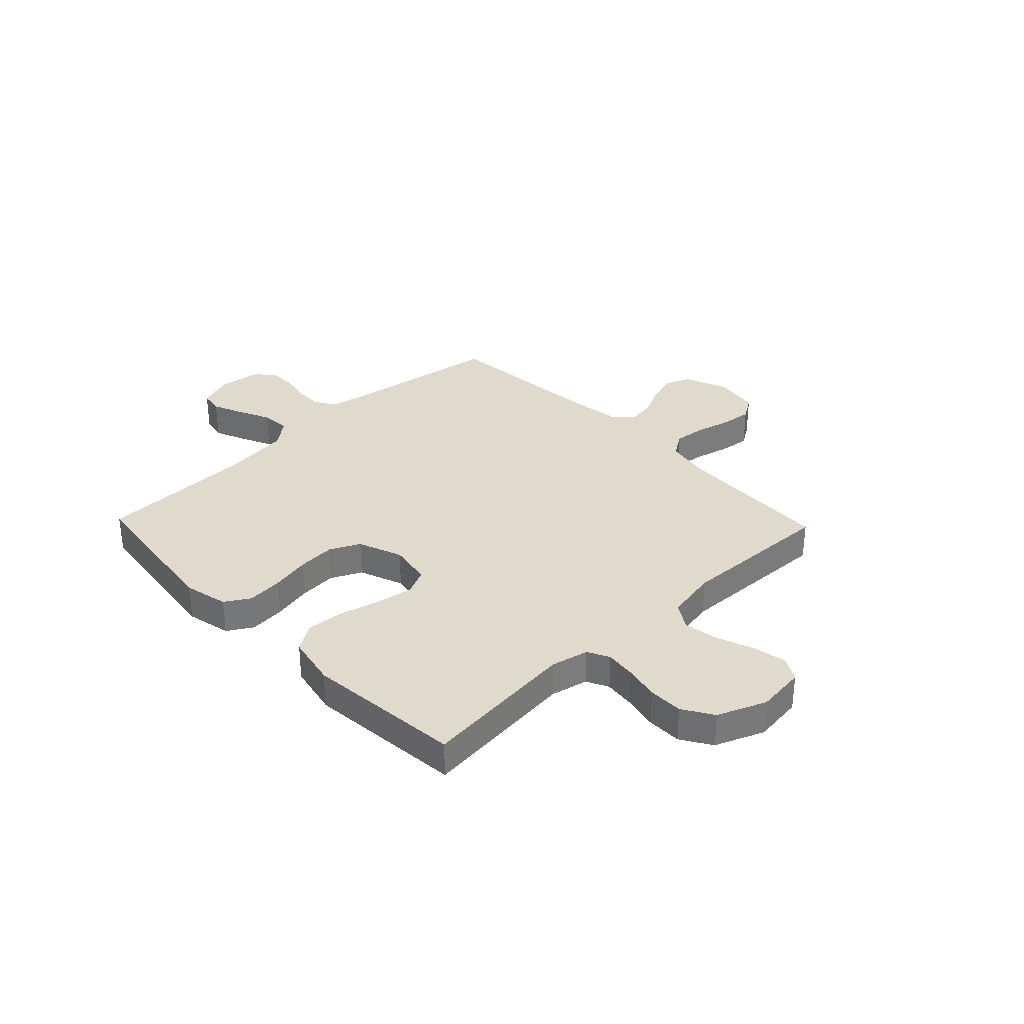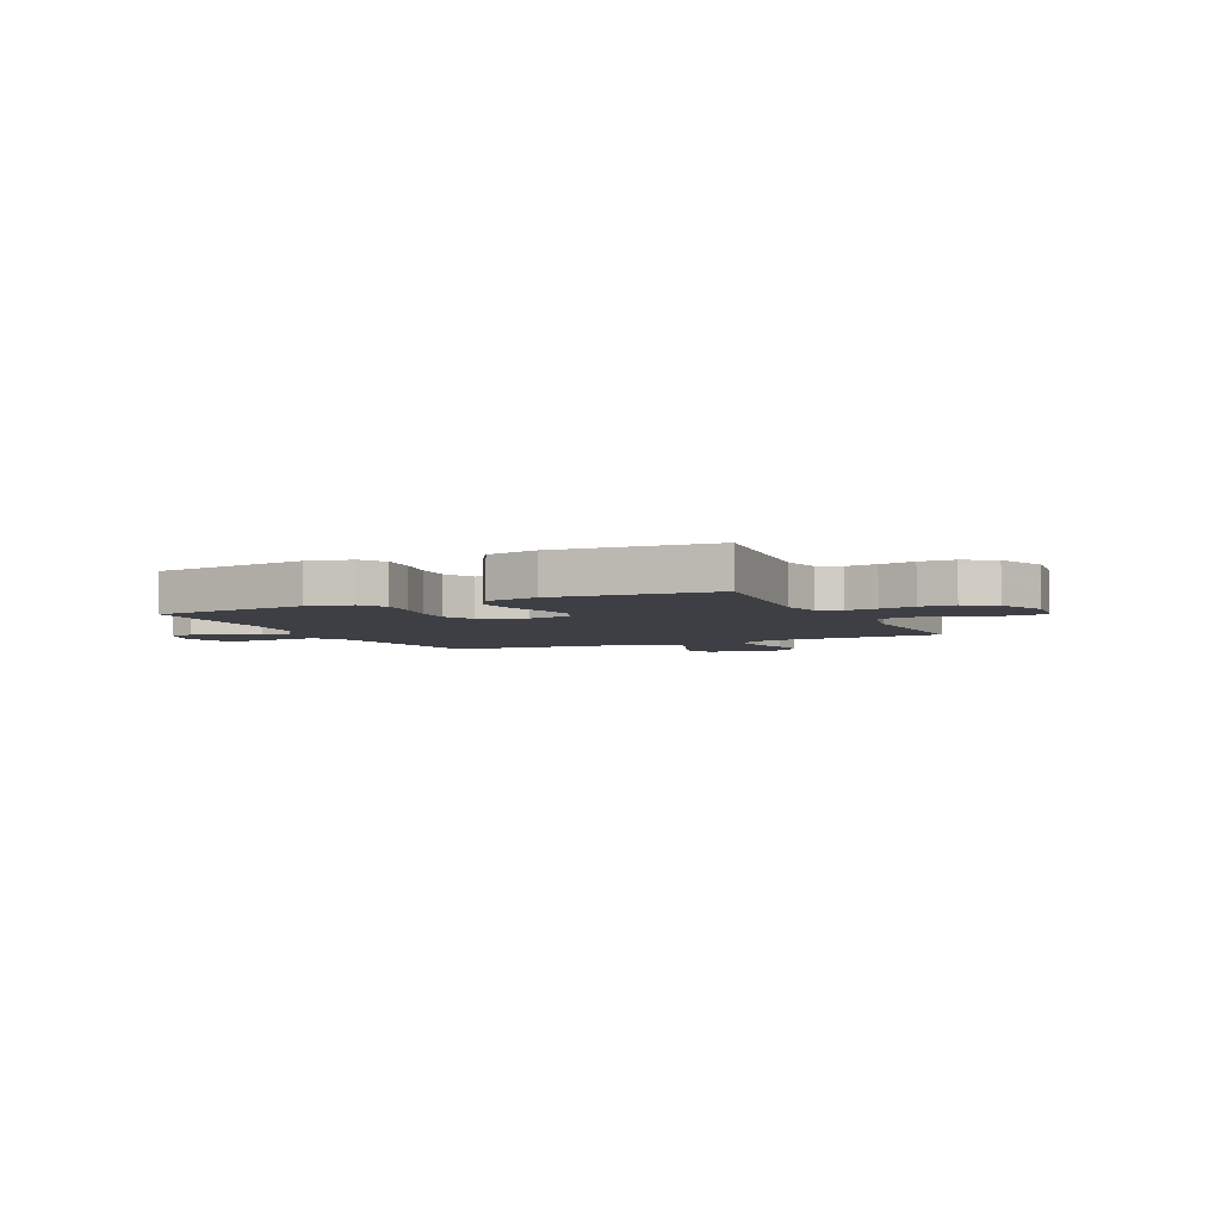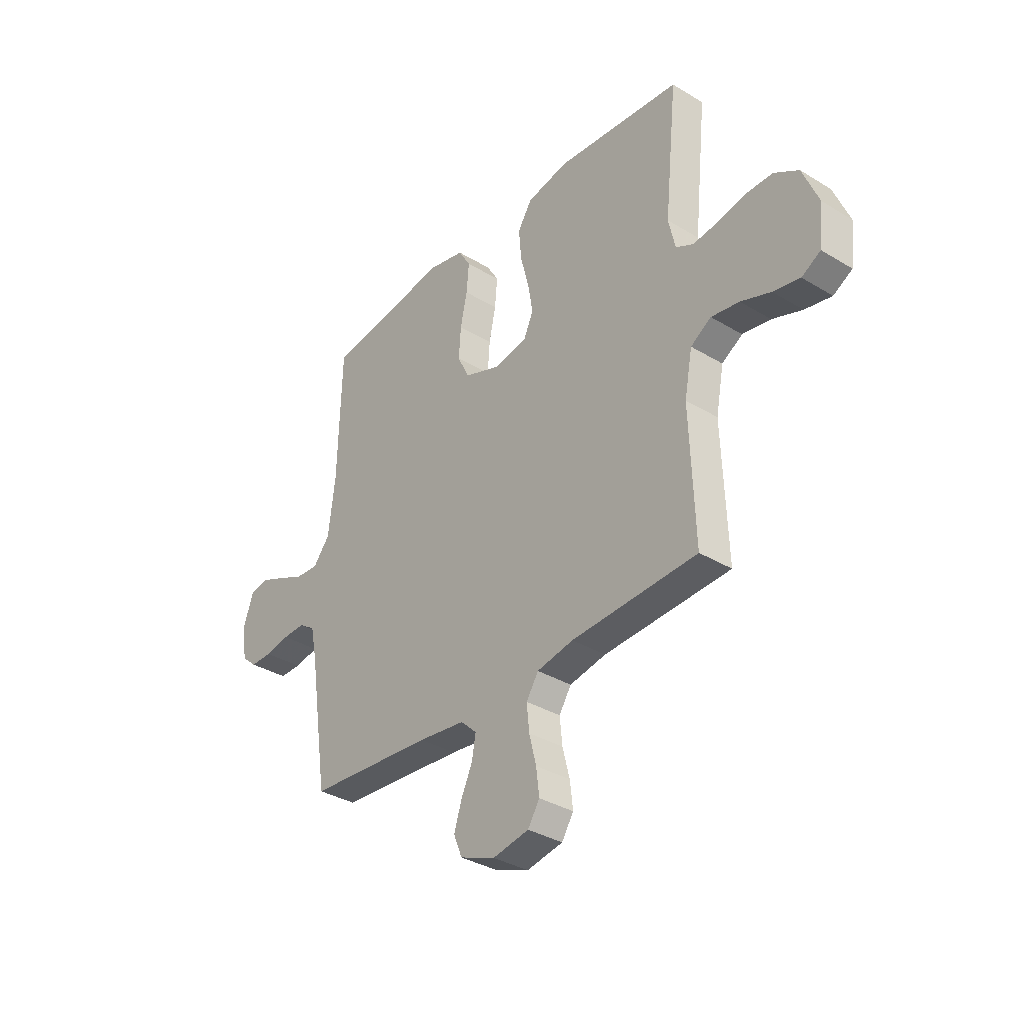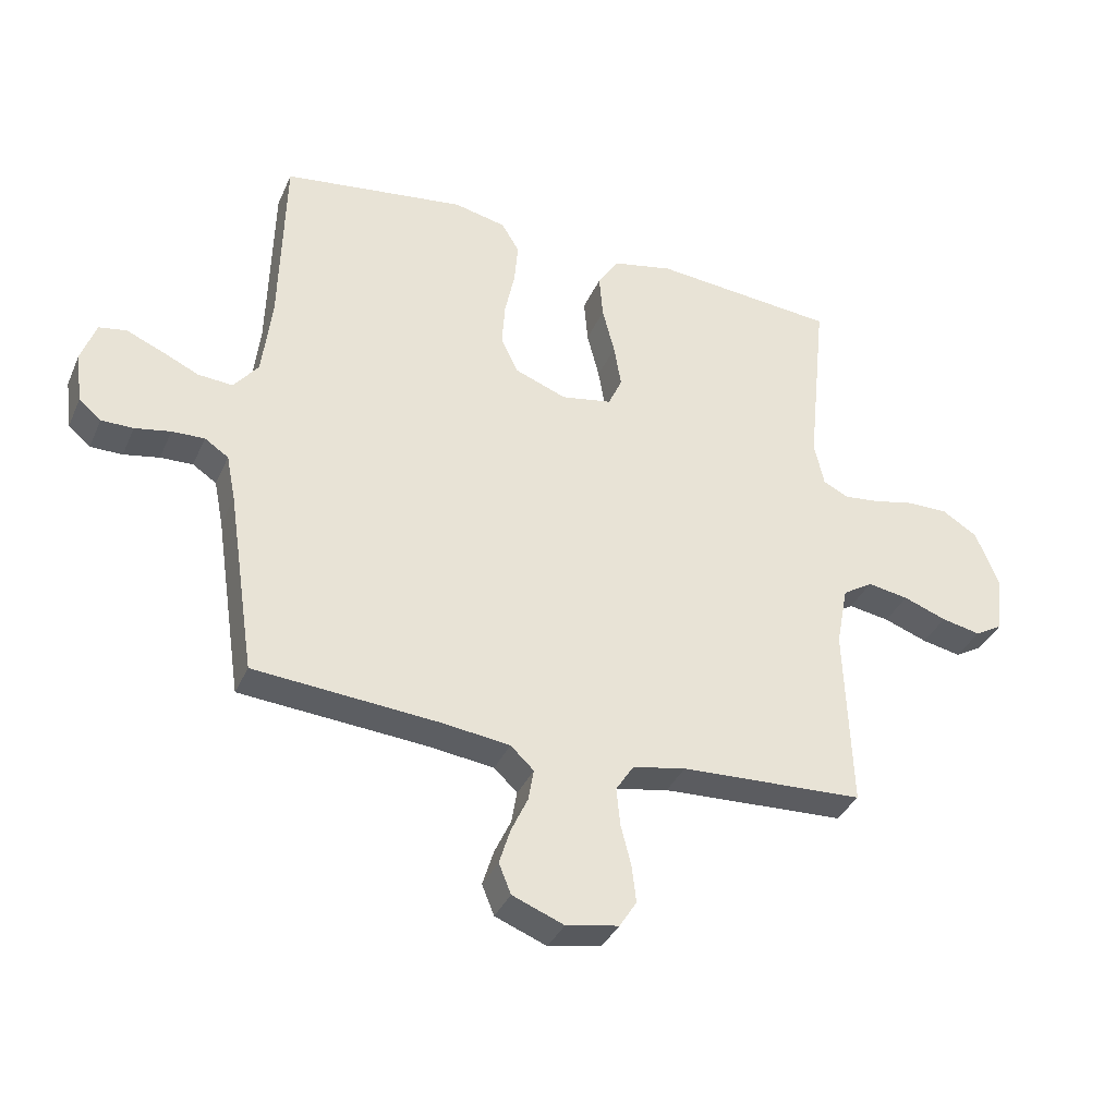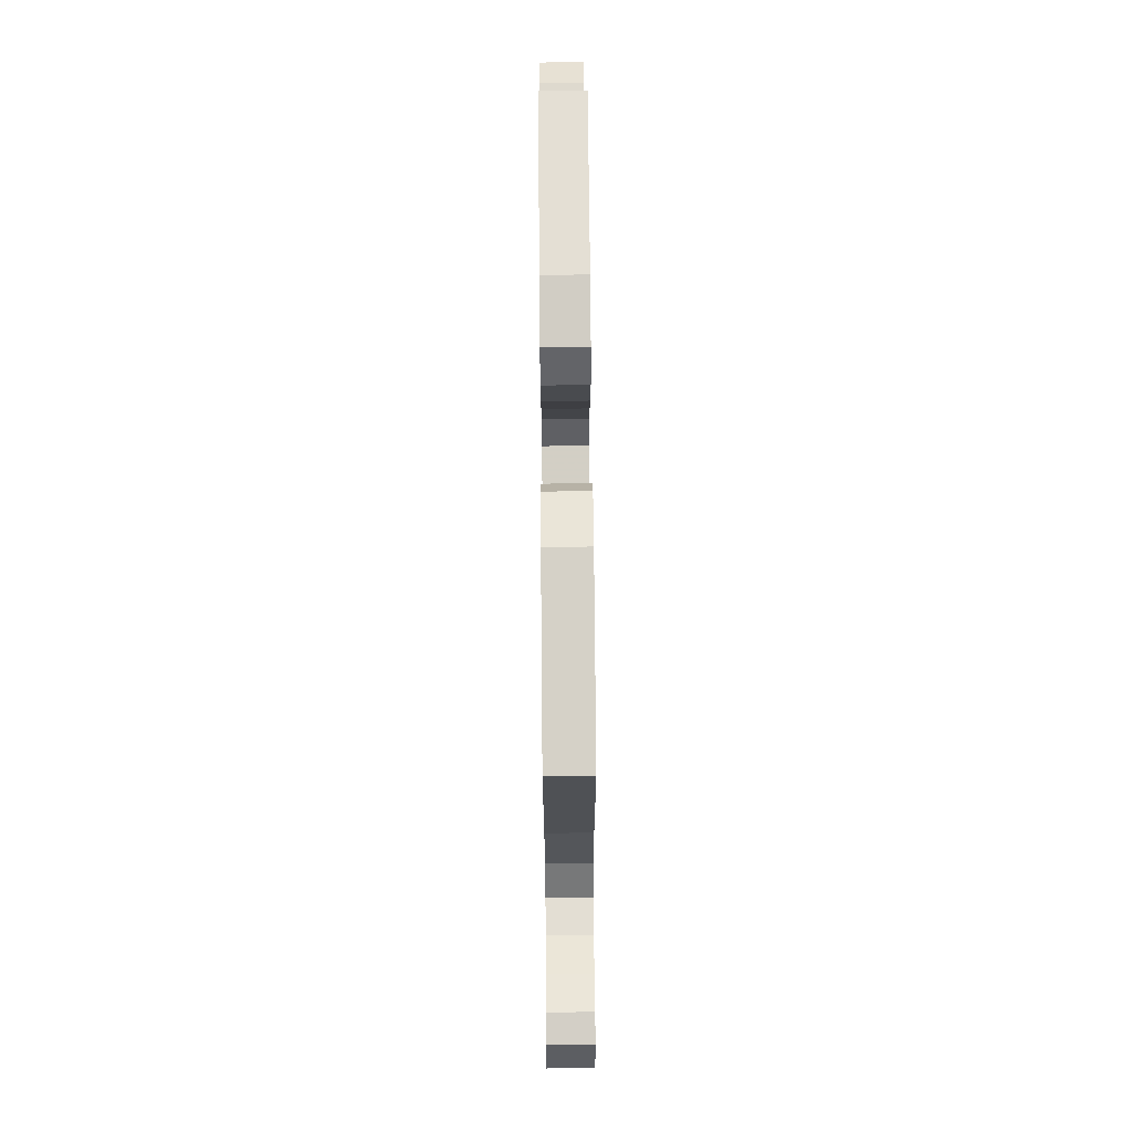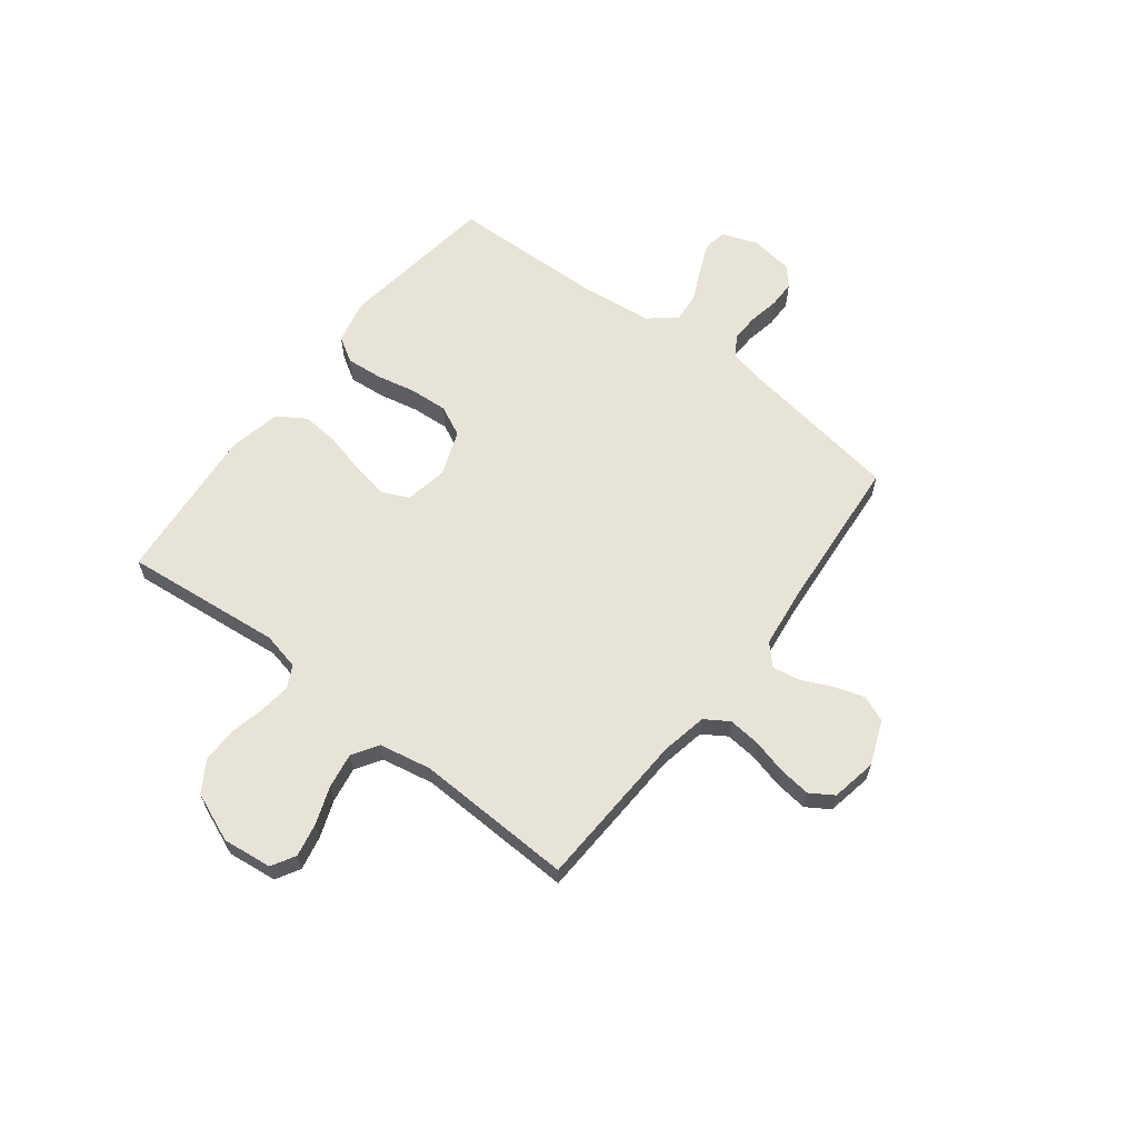
<metadata>
{"format":"obj","ext":"obj","renderer":"f3d","projection":"perspective","resolution":1024,"background":"white","views":[{"elev":33.0,"azim":46.2,"up":"+Y"},{"elev":-4.5,"azim":25.2,"up":"+Y"},{"elev":-34.7,"azim":50.9,"up":"+Z"},{"elev":-36.0,"azim":-21.8,"up":"+Z"},{"elev":71.4,"azim":-90.5,"up":"+Z"},{"elev":62.7,"azim":127.6,"up":"+Y"}]}
</metadata>
<code>
v 0.5 0.07 0.5
v 0.469 0.07 0.2
v 0.485 0.07 0.128
v 0.527 0.07 0.107
v 0.586 0.07 0.114
v 0.653 0.07 0.129
v 0.719 0.07 0.129
v 0.777 0.07 0.093
v 0.815 0.07 0
v 0.804 0.07 -0.094
v 0.759 0.07 -0.12
v 0.695 0.07 -0.107
v 0.624 0.07 -0.081
v 0.557 0.07 -0.07
v 0.508 0.07 -0.101
v 0.489 0.07 -0.2
v 0.5 0.07 -0.5
v 0.2 0.07 -0.514
v 0.113 0.07 -0.531
v 0.084 0.07 -0.576
v 0.09 0.07 -0.637
v 0.107 0.07 -0.704
v 0.114 0.07 -0.764
v 0.086 0.07 -0.808
v 0 0.07 -0.824
v -0.084 0.07 -0.791
v -0.104 0.07 -0.742
v -0.086 0.07 -0.684
v -0.059 0.07 -0.626
v -0.05 0.07 -0.574
v -0.088 0.07 -0.538
v -0.2 0.07 -0.524
v -0.5 0.07 -0.5
v -0.545 0.07 -0.2
v -0.56 0.07 -0.125
v -0.599 0.07 -0.099
v -0.652 0.07 -0.101
v -0.71 0.07 -0.112
v -0.762 0.07 -0.112
v -0.798 0.07 -0.081
v -0.809 0.07 0
v -0.785 0.07 0.068
v -0.74 0.07 0.076
v -0.681 0.07 0.051
v -0.62 0.07 0.023
v -0.564 0.07 0.019
v -0.524 0.07 0.069
v -0.508 0.07 0.2
v -0.5 0.07 0.5
v -0.2 0.07 0.541
v -0.115 0.07 0.522
v -0.086 0.07 0.474
v -0.092 0.07 0.406
v -0.108 0.07 0.33
v -0.113 0.07 0.258
v -0.085 0.07 0.2
v 0 0.07 0.168
v 0.082 0.07 0.183
v 0.105 0.07 0.233
v 0.093 0.07 0.303
v 0.073 0.07 0.381
v 0.067 0.07 0.453
v 0.101 0.07 0.506
v 0.2 0.07 0.527
v 0.5 0 0.5
v 0.469 0 0.2
v 0.485 0 0.128
v 0.527 0 0.107
v 0.586 0 0.114
v 0.653 0 0.129
v 0.719 0 0.129
v 0.777 0 0.093
v 0.815 0 0
v 0.804 0 -0.094
v 0.759 0 -0.12
v 0.695 0 -0.107
v 0.624 0 -0.081
v 0.557 0 -0.07
v 0.508 0 -0.101
v 0.489 0 -0.2
v 0.5 0 -0.5
v 0.2 0 -0.514
v 0.113 0 -0.531
v 0.084 0 -0.576
v 0.09 0 -0.637
v 0.107 0 -0.704
v 0.114 0 -0.764
v 0.086 0 -0.808
v 0 0 -0.824
v -0.084 0 -0.791
v -0.104 0 -0.742
v -0.086 0 -0.684
v -0.059 0 -0.626
v -0.05 0 -0.574
v -0.088 0 -0.538
v -0.2 0 -0.524
v -0.5 0 -0.5
v -0.545 0 -0.2
v -0.56 0 -0.125
v -0.599 0 -0.099
v -0.652 0 -0.101
v -0.71 0 -0.112
v -0.762 0 -0.112
v -0.798 0 -0.081
v -0.809 0 0
v -0.785 0 0.068
v -0.74 0 0.076
v -0.681 0 0.051
v -0.62 0 0.023
v -0.564 0 0.019
v -0.524 0 0.069
v -0.508 0 0.2
v -0.5 0 0.5
v -0.2 0 0.541
v -0.115 0 0.522
v -0.086 0 0.474
v -0.092 0 0.406
v -0.108 0 0.33
v -0.113 0 0.258
v -0.085 0 0.2
v 0 0 0.168
v 0.082 0 0.183
v 0.105 0 0.233
v 0.093 0 0.303
v 0.073 0 0.381
v 0.067 0 0.453
v 0.101 0 0.506
v 0.2 0 0.527
f 64 1 2
f 63 64 2
f 62 63 2
f 61 62 2
f 60 61 2
f 59 60 2 3
f 58 59 3 4
f 57 58 4
f 52 53 54
f 51 52 54
f 50 51 54
f 49 50 54
f 48 49 54
f 47 48 54 55
f 46 47 55 56
f 43 44 45
f 42 43 45
f 41 42 45
f 40 41 45
f 39 40 45
f 38 39 45
f 37 38 45
f 36 37 45 46
f 46 56 57
f 36 46 57
f 35 36 57
f 32 33 34
f 35 57 4
f 34 35 4
f 32 34 4
f 31 32 4
f 27 28 29
f 26 27 29
f 25 26 29
f 24 25 29
f 23 24 29
f 22 23 29
f 21 22 29
f 20 21 29 30
f 16 17 18
f 15 16 18 19
f 11 12 13
f 10 11 13
f 9 10 13
f 8 9 13
f 7 8 13
f 6 7 13
f 5 6 13
f 5 13 14
f 4 5 14 15
f 19 20 30 31
f 4 15 19 31
f 66 65 128
f 66 128 127
f 66 127 126
f 66 126 125
f 66 125 124
f 67 66 124 123
f 68 67 123 122
f 68 122 121
f 118 117 116
f 118 116 115
f 118 115 114
f 118 114 113
f 118 113 112
f 119 118 112 111
f 120 119 111 110
f 109 108 107
f 109 107 106
f 109 106 105
f 109 105 104
f 109 104 103
f 109 103 102
f 109 102 101
f 110 109 101 100
f 121 120 110
f 121 110 100
f 121 100 99
f 98 97 96
f 68 121 99
f 68 99 98
f 68 98 96
f 68 96 95
f 93 92 91
f 93 91 90
f 93 90 89
f 93 89 88
f 93 88 87
f 93 87 86
f 93 86 85
f 94 93 85 84
f 82 81 80
f 83 82 80 79
f 77 76 75
f 77 75 74
f 77 74 73
f 77 73 72
f 77 72 71
f 77 71 70
f 77 70 69
f 78 77 69
f 79 78 69 68
f 95 94 84 83
f 95 83 79 68
f 1 65 66 2
f 2 66 67 3
f 3 67 68 4
f 4 68 69 5
f 5 69 70 6
f 6 70 71 7
f 7 71 72 8
f 8 72 73 9
f 9 73 74 10
f 10 74 75 11
f 11 75 76 12
f 12 76 77 13
f 13 77 78 14
f 14 78 79 15
f 15 79 80 16
f 16 80 81 17
f 17 81 82 18
f 18 82 83 19
f 19 83 84 20
f 20 84 85 21
f 21 85 86 22
f 22 86 87 23
f 23 87 88 24
f 24 88 89 25
f 25 89 90 26
f 26 90 91 27
f 27 91 92 28
f 28 92 93 29
f 29 93 94 30
f 30 94 95 31
f 31 95 96 32
f 32 96 97 33
f 33 97 98 34
f 34 98 99 35
f 35 99 100 36
f 36 100 101 37
f 37 101 102 38
f 38 102 103 39
f 39 103 104 40
f 40 104 105 41
f 41 105 106 42
f 42 106 107 43
f 43 107 108 44
f 44 108 109 45
f 45 109 110 46
f 46 110 111 47
f 47 111 112 48
f 48 112 113 49
f 49 113 114 50
f 50 114 115 51
f 51 115 116 52
f 52 116 117 53
f 53 117 118 54
f 54 118 119 55
f 55 119 120 56
f 56 120 121 57
f 57 121 122 58
f 58 122 123 59
f 59 123 124 60
f 60 124 125 61
f 61 125 126 62
f 62 126 127 63
f 63 127 128 64
f 64 128 65 1

</code>
